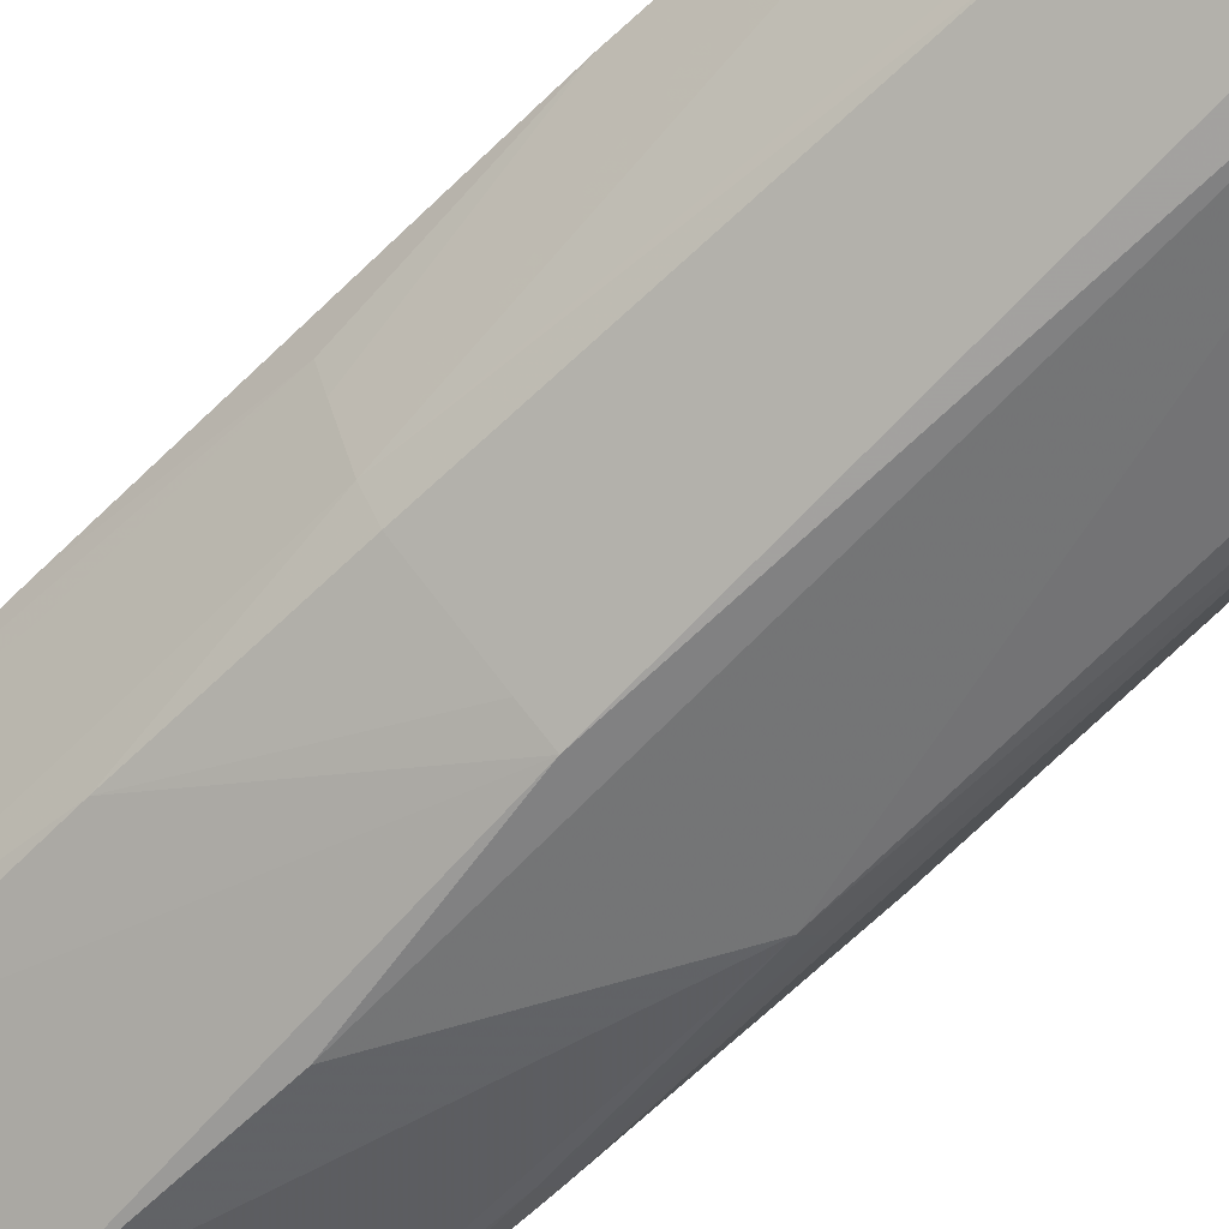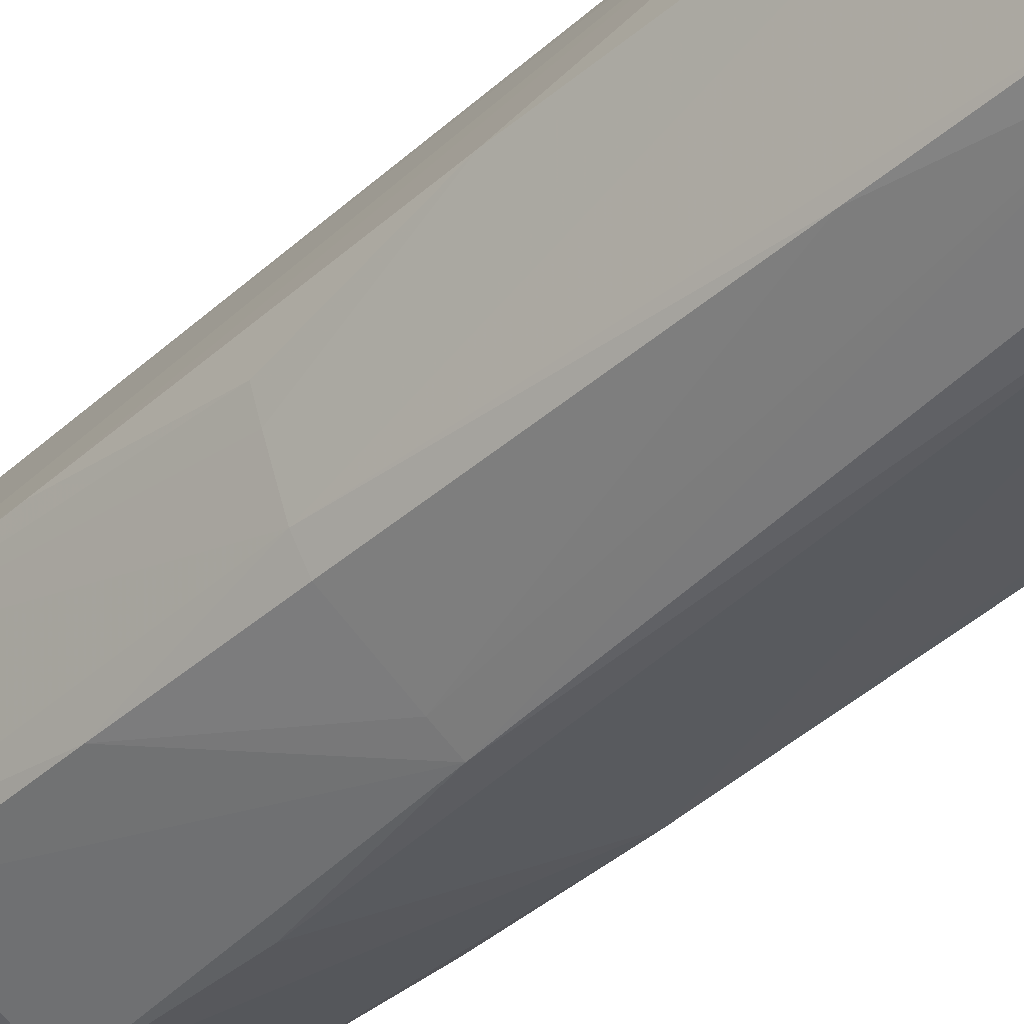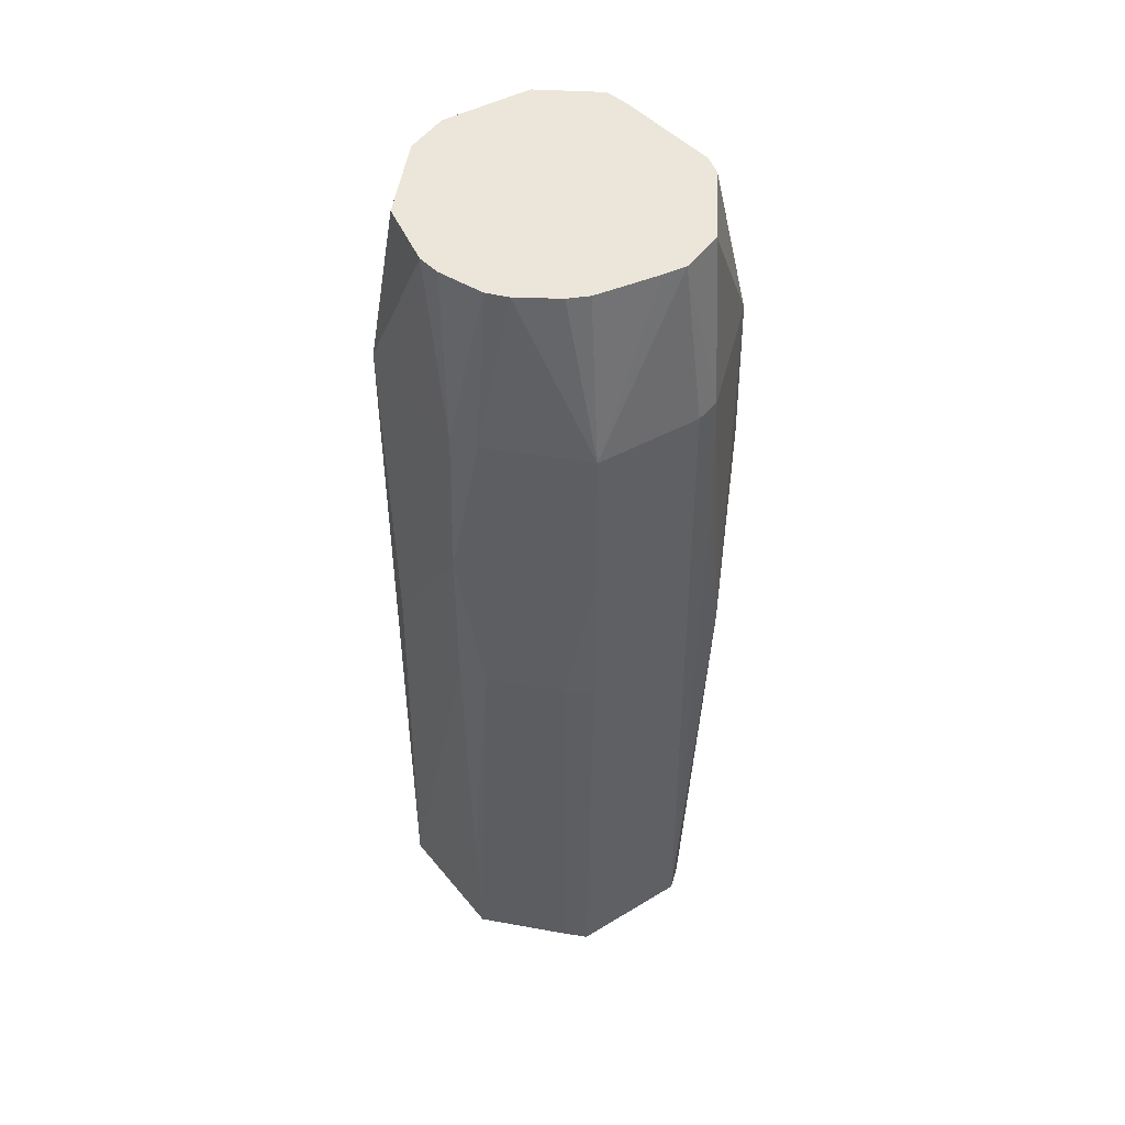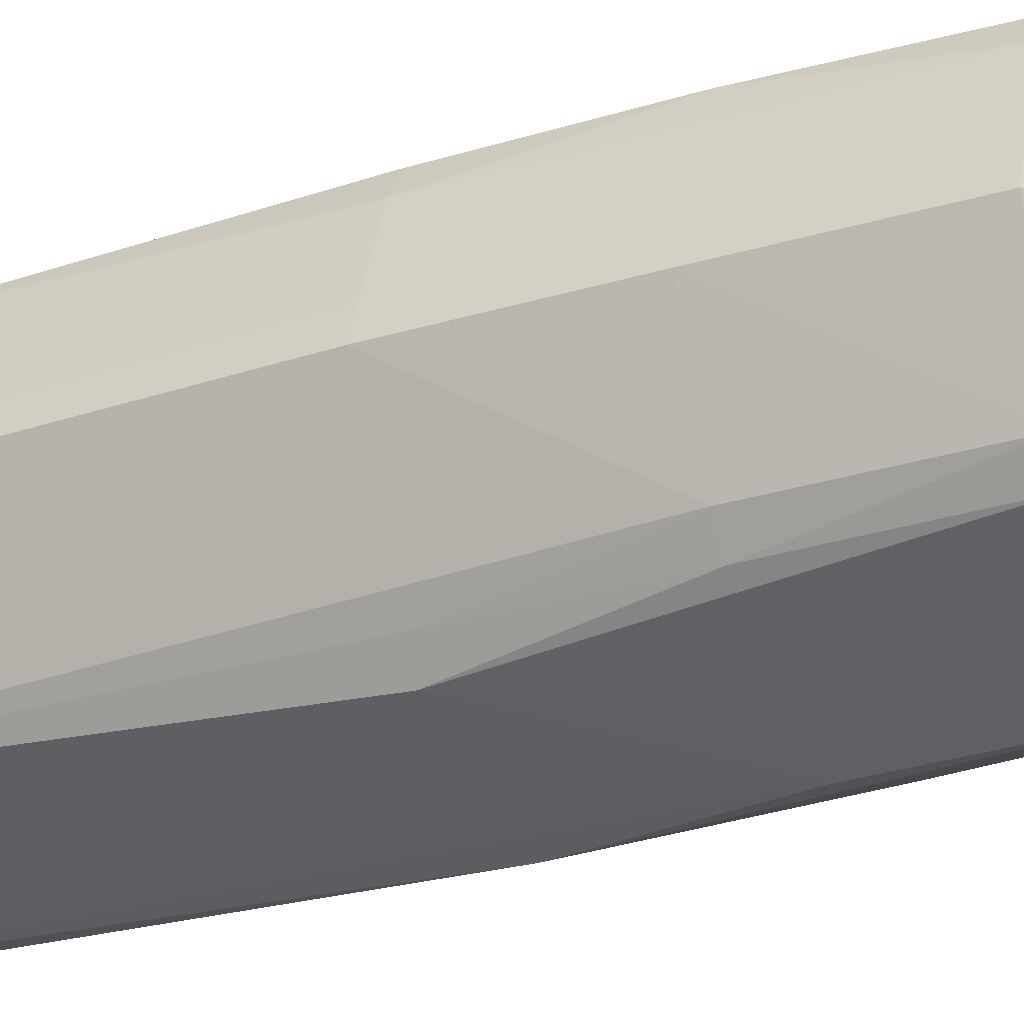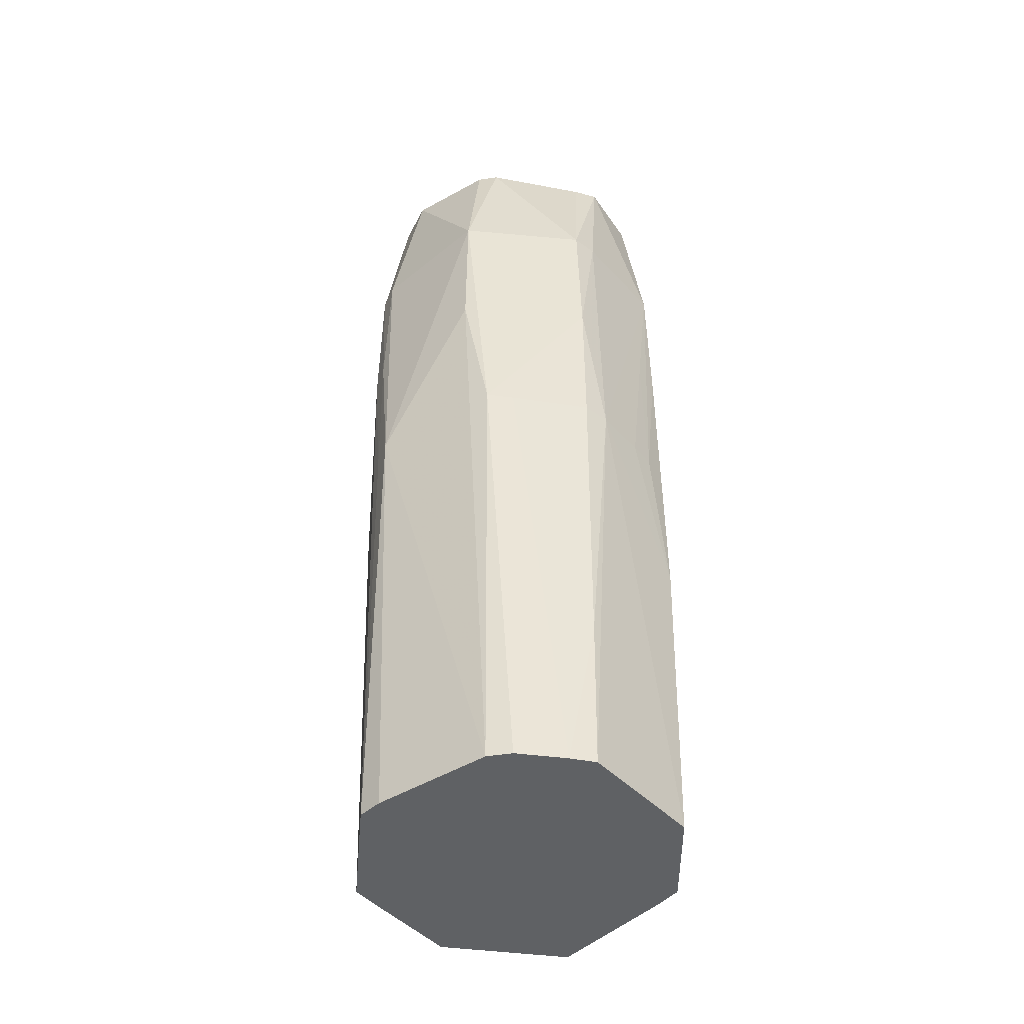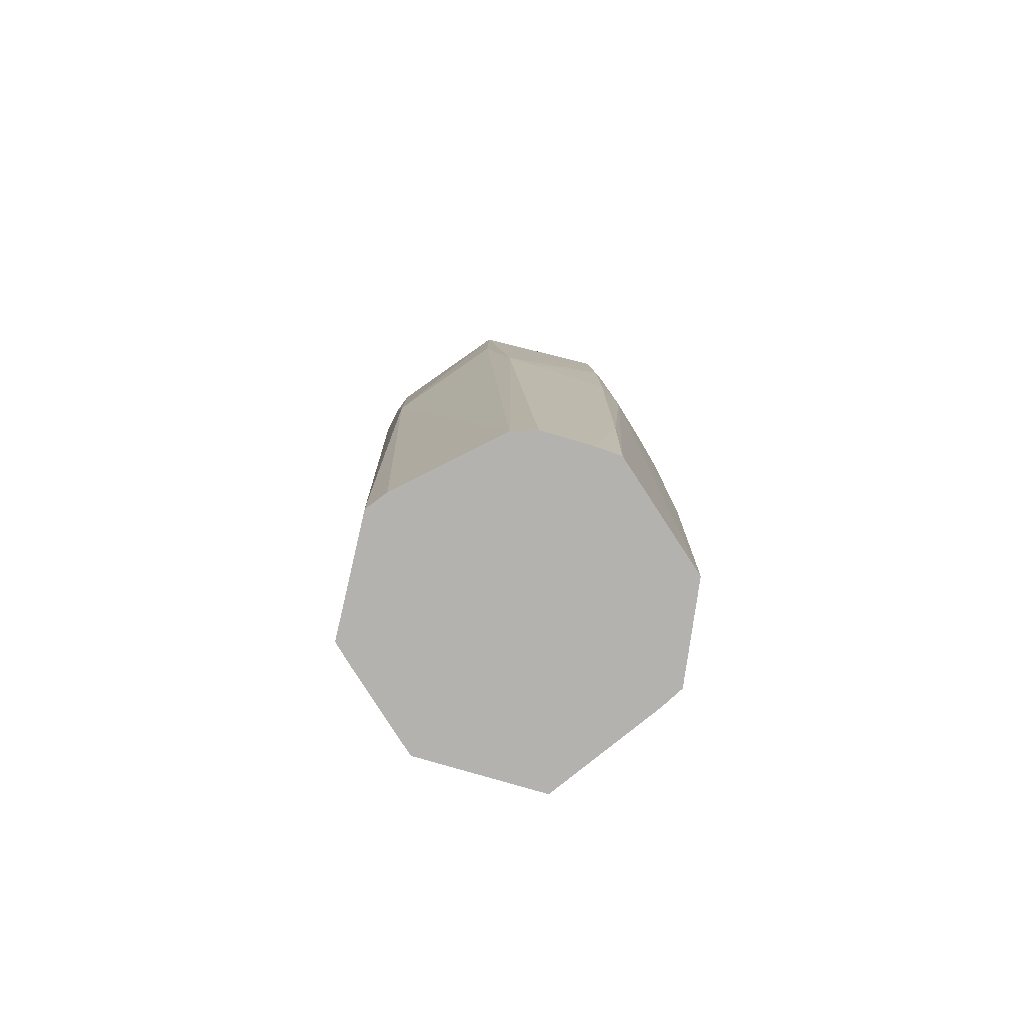
<metadata>
{"format":"obj","ext":"obj","renderer":"f3d","projection":"perspective","resolution":1024,"background":"white","views":[{"elev":-65.7,"azim":134.1,"up":"+Y"},{"elev":-42.6,"azim":136.0,"up":"+Y"},{"elev":48.5,"azim":-100.6,"up":"+Z"},{"elev":-27.9,"azim":-64.7,"up":"+Y"},{"elev":-46.5,"azim":18.3,"up":"+Z"},{"elev":-79.8,"azim":10.4,"up":"+Z"}]}
</metadata>
<code>
v 0.03597 -0.0001307 -0.1116
v 0.02899 0.02095 -0.1116
v 0.02411 0.024 -0.1116
v -2.078e-05 0.03715 -0.1116
v -0.01972 0.02698 -0.1116
v -0.02486 0.02471 -0.1116
v -0.0328 0.005061 -0.1116
v -0.03475 -0.0001307 -0.1116
v -0.02422 -0.02433 -0.1116
v -0.01936 -0.02675 -0.1116
v 0.005338 -0.03396 -0.1116
v 0.01073 -0.03321 -0.1116
v 0.01559 -0.03077 -0.1116
v 0.02046 -0.02833 -0.1116
v 0.02533 -0.02548 -0.1116
v 0.03677 -0.0001307 -0.07708
v 0.02616 0.02605 -0.07708
v 0.02081 0.02854 -0.07708
v -0.02567 0.02551 -0.07708
v -0.03594 -0.0001307 -0.07708
v 0.005545 -0.03527 -0.07708
v 0.02597 -0.02612 -0.07708
v 0.03757 -0.0001307 -0.04252
v 0.02585 0.02574 -0.00796
v -0.005808 0.03641 -0.00796
v -0.02693 0.02678 -0.00796
v -0.02993 0.0216 -0.00796
v -0.03619 0.005598 -0.00796
v -0.0383 -0.0001307 -0.00796
v -0.02574 -0.02585 -0.00796
v -0.02212 -0.03054 -0.00796
v 0.005957 -0.03787 -0.00796
v 0.01135 -0.03514 -0.00796
v 0.01643 -0.03241 -0.00796
v 0.02673 -0.02688 -0.00796
v 0.02996 -0.02191 -0.00796
v 0.03407 -0.01121 -0.00796
v 0.03599 -0.005834 -0.00796
v 0.03732 -0.0001307 0.0266
v 0.02569 0.02558 0.0266
v 0.02119 0.02906 0.0266
v -0.02695 0.0268 0.0266
v -0.03581 0.005538 0.0266
v -0.03805 -0.0001307 0.0266
v -0.02965 -0.02166 0.0266
v -0.02618 -0.02629 0.0266
v -2.078e-05 -0.03811 0.0266
v 0.02668 -0.02683 0.0266
v 0.03546 -0.005751 0.0266
v 0.0369 -0.0001307 0.06116
v 0.03478 0.005381 0.06116
v 0.02552 0.02541 0.06116
v 0.02131 0.02923 0.06116
v -2.078e-05 0.03721 0.06116
v -0.005571 0.03491 0.06116
v -0.0262 0.02604 0.06116
v -0.02917 0.02105 0.06116
v -0.03748 -0.0001307 0.06116
v -0.02943 -0.02149 0.06116
v -0.02566 -0.02577 0.06116
v -2.078e-05 -0.03754 0.06116
v 0.02574 -0.02589 0.06116
v 0.02874 -0.02102 0.06116
v 0.03217 -0.0001307 0.09572
v 0.02662 0.01344 0.09572
v 0.02545 0.01837 0.09572
v 0.02193 0.02182 0.09572
v 0.01842 0.02525 0.09572
v -2.078e-05 0.03157 0.09572
v -0.01444 0.02817 0.09572
v -0.01866 0.02552 0.09572
v -0.02214 0.02199 0.09572
v -0.02562 0.01847 0.09572
v -0.02775 0.014 0.09572
v -0.02989 0.004599 0.09572
v -0.02999 -0.0001307 0.09572
v -0.02667 -0.01371 0.09572
v -0.02527 -0.01848 0.09572
v -0.02187 -0.02198 0.09572
v -0.01846 -0.0255 0.09572
v -2.078e-05 -0.03004 0.09572
v 0.004603 -0.02932 0.09572
v 0.008683 -0.02692 0.09572
v 0.01622 -0.02248 0.09572
v 0.02424 -0.01776 0.09572
v 0.02854 -0.01468 0.09572
f 12 11 10
f 29 45 44
f 31 11 47
f 10 11 31
f 59 44 45
f 59 60 78
f 81 82 80
f 15 1 36
f 48 36 63
f 47 11 21
f 11 12 21
f 23 36 16
f 16 36 1
f 14 1 15
f 7 27 6
f 46 31 60
f 46 59 45
f 60 59 46
f 78 60 79
f 60 80 79
f 61 80 60
f 60 31 61
f 81 80 61
f 61 31 47
f 61 82 81
f 35 36 48
f 78 65 70
f 54 55 70
f 9 45 29
f 10 31 9
f 9 12 10
f 29 44 28
f 27 7 28
f 44 27 28
f 8 28 7
f 12 9 8
f 58 57 44
f 44 59 58
f 58 59 78
f 78 77 58
f 82 61 62
f 63 86 62
f 48 63 62
f 32 61 47
f 32 62 61
f 47 21 32
f 32 33 48
f 48 62 32
f 32 21 12
f 12 13 32
f 32 13 14
f 32 14 33
f 33 14 22
f 22 14 15
f 15 36 22
f 36 35 22
f 14 4 2
f 1 14 2
f 23 16 2
f 2 16 1
f 2 39 23
f 51 39 2
f 2 52 51
f 51 52 66
f 65 64 66
f 43 27 44
f 44 57 43
f 43 57 27
f 78 70 71
f 69 70 65
f 54 70 69
f 6 27 19
f 27 26 19
f 19 4 6
f 19 26 4
f 27 57 42
f 42 26 27
f 31 46 30
f 30 9 31
f 30 46 45
f 45 9 30
f 20 9 29
f 20 8 9
f 29 28 20
f 28 8 20
f 5 4 12
f 12 8 5
f 5 8 7
f 5 7 6
f 6 4 5
f 73 57 74
f 57 58 74
f 78 73 74
f 83 62 84
f 82 62 83
f 84 62 85
f 85 62 86
f 33 22 34
f 34 22 35
f 48 33 34
f 34 35 48
f 40 2 24
f 52 2 40
f 24 2 17
f 23 39 38
f 50 39 51
f 51 66 50
f 50 66 64
f 50 64 86
f 50 86 63
f 50 38 39
f 49 38 50
f 50 63 36
f 36 49 50
f 52 40 53
f 53 40 24
f 53 4 54
f 24 17 53
f 72 73 78
f 78 71 72
f 68 69 65
f 52 53 68
f 54 69 68
f 68 53 54
f 25 55 54
f 25 42 55
f 54 4 25
f 4 26 25
f 26 42 25
f 76 58 77
f 76 77 78
f 3 2 4
f 4 17 3
f 3 17 2
f 18 17 4
f 37 49 36
f 37 38 49
f 37 36 23
f 23 38 37
f 41 53 17
f 17 18 41
f 4 53 41
f 41 18 4
f 65 66 67
f 67 68 65
f 67 66 52
f 52 68 67
f 55 42 56
f 56 70 55
f 56 42 57
f 56 71 70
f 56 72 71
f 56 57 73
f 73 72 56
f 75 74 58
f 58 76 75
f 78 74 75
f 75 76 78
f 13 4 14
f 12 4 13
f 85 64 65
f 85 65 78
f 85 80 82
f 78 79 85
f 85 79 80
f 85 83 84
f 86 64 85
f 82 83 85

</code>
